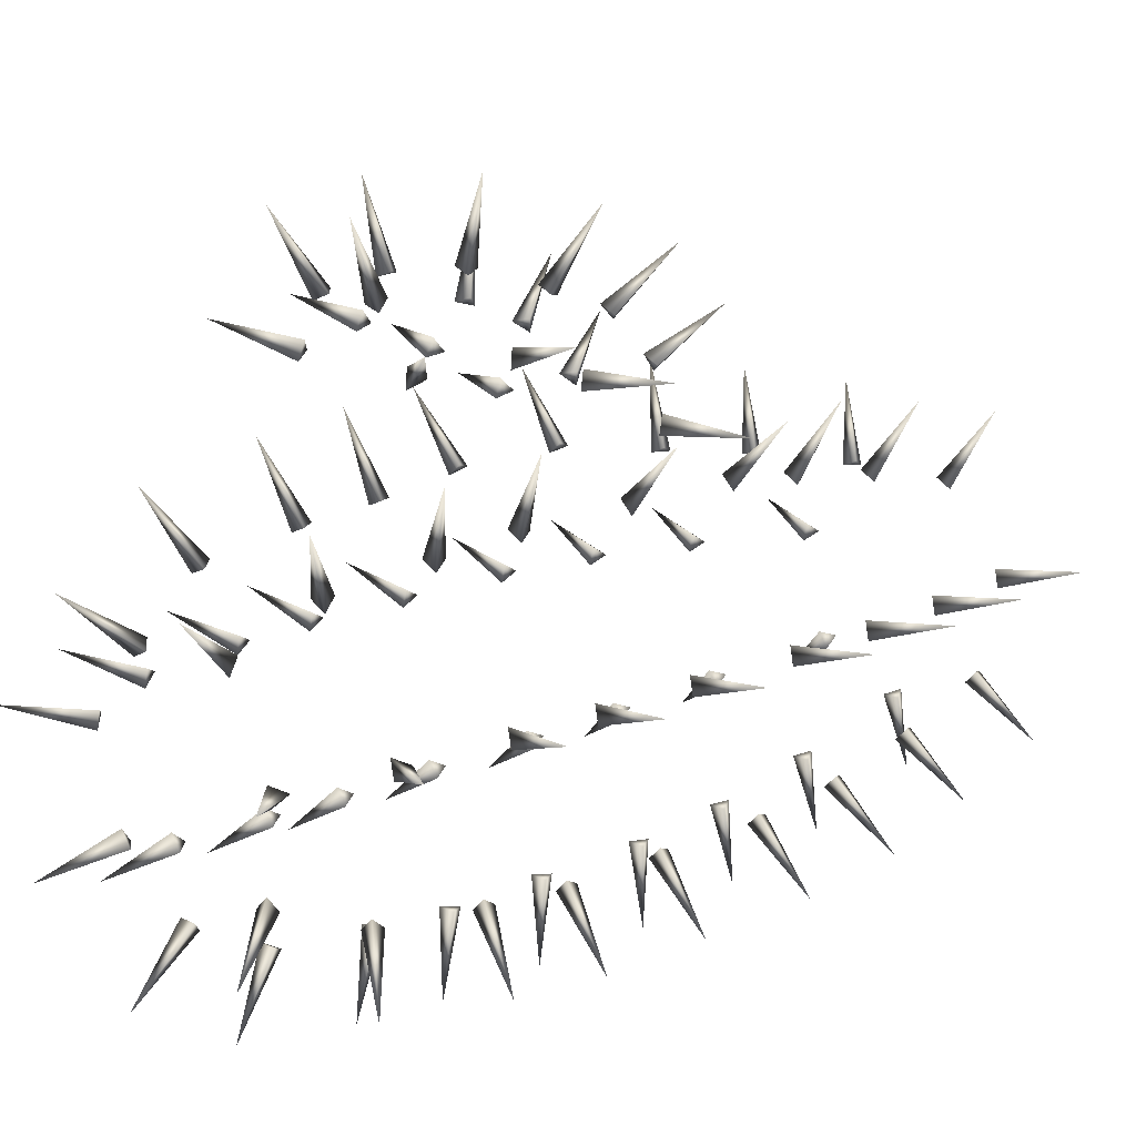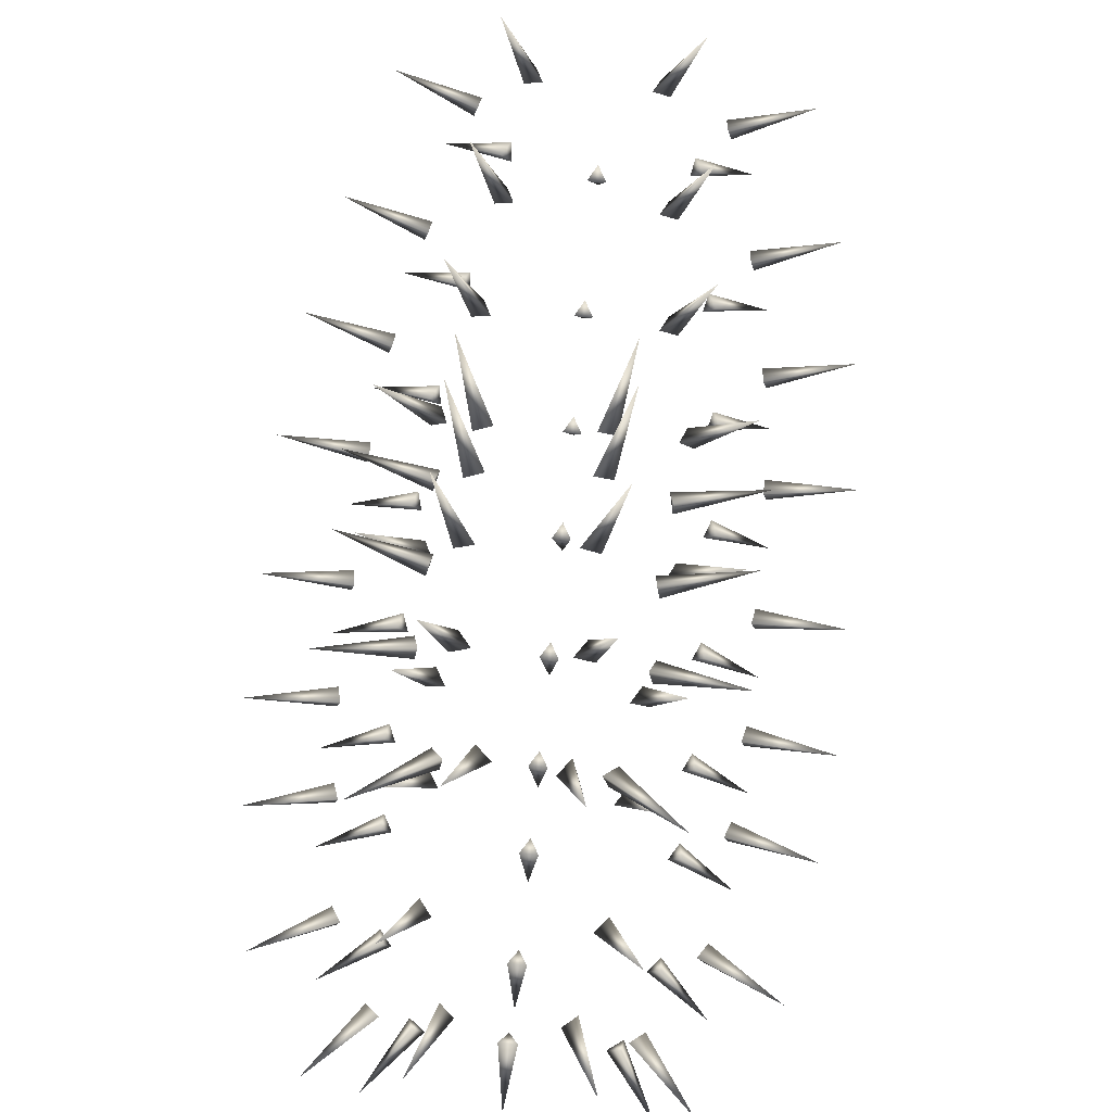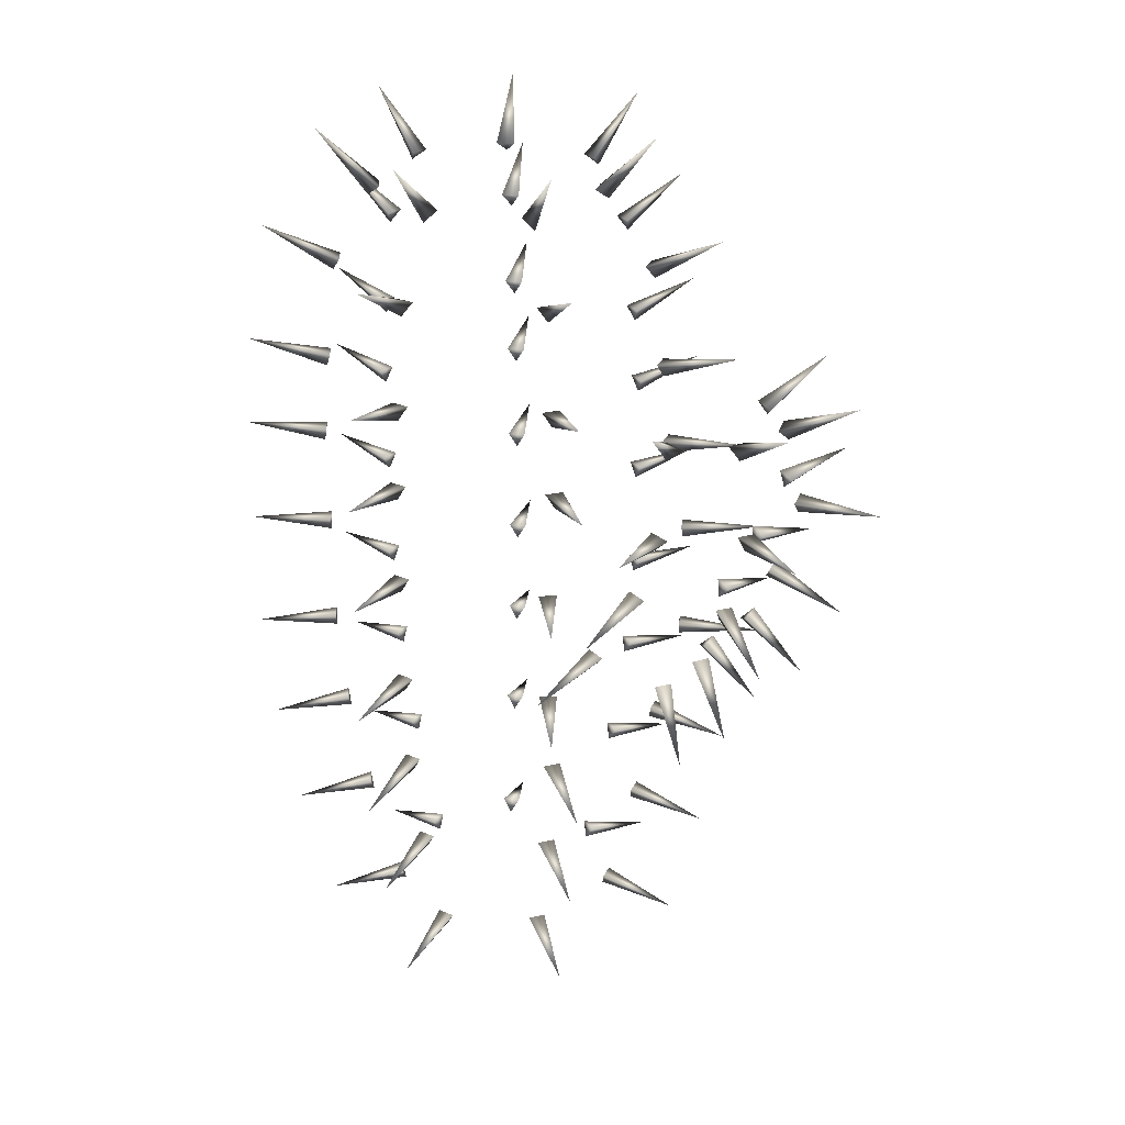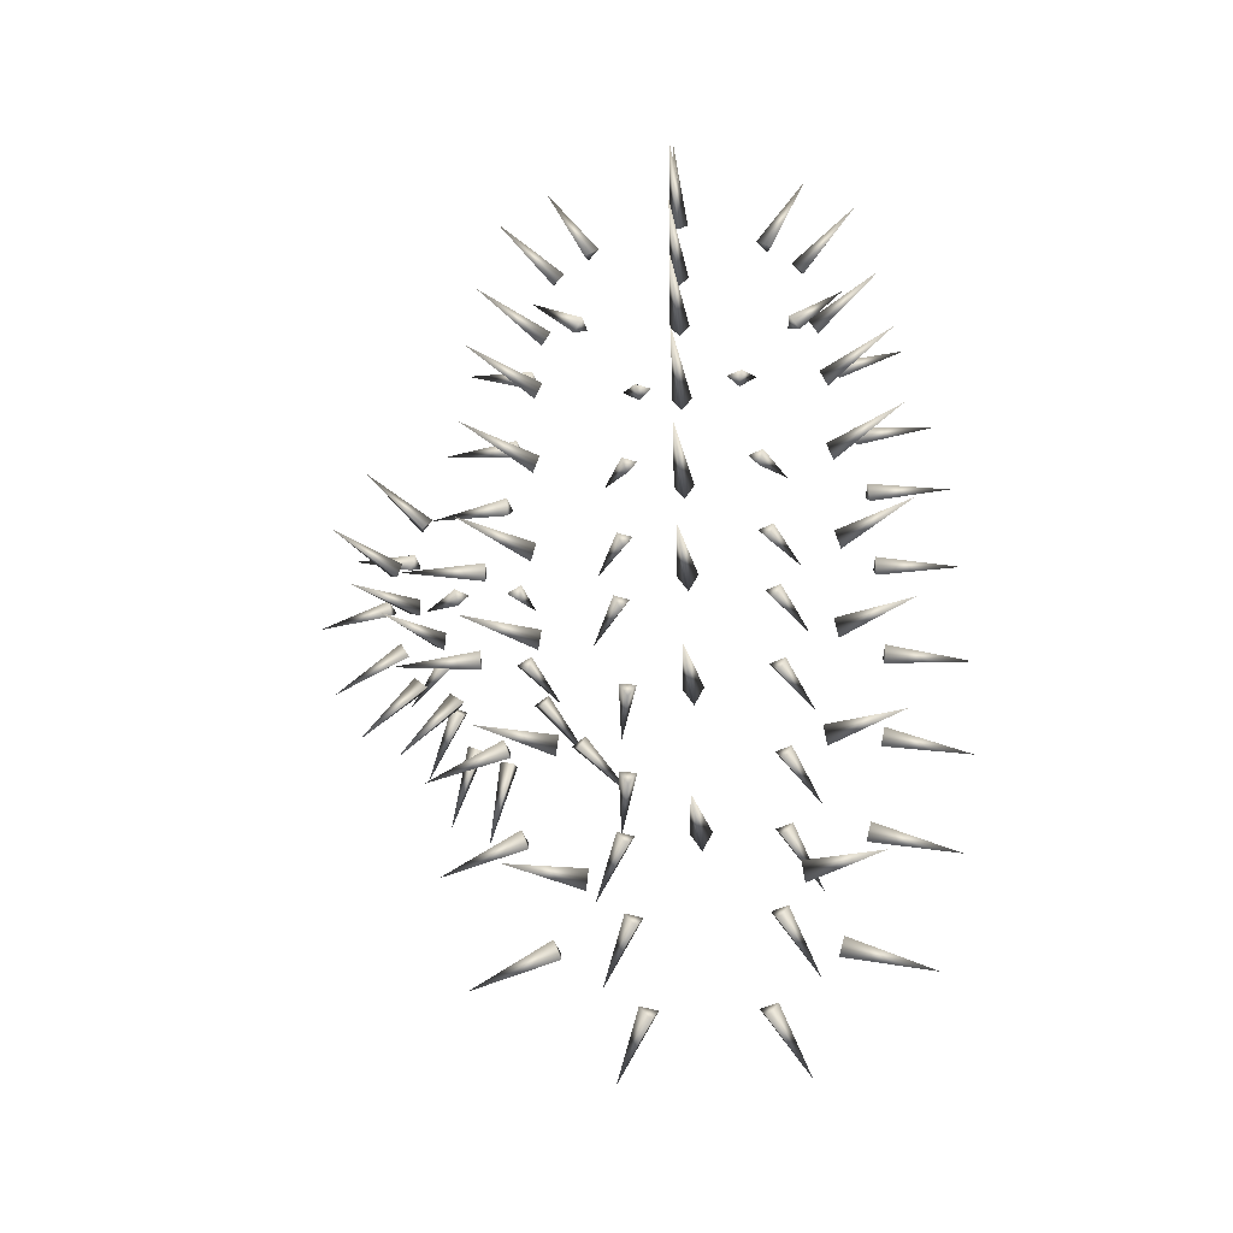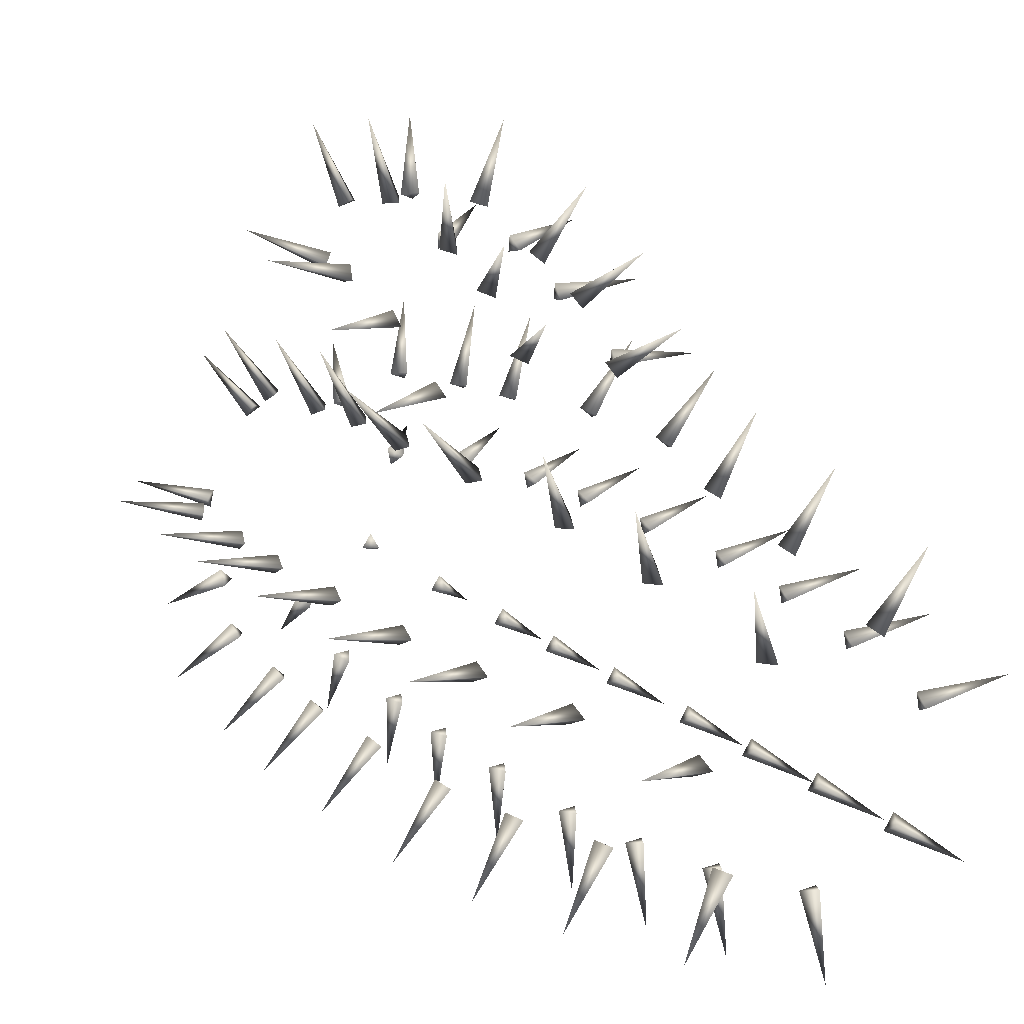
<metadata>
{"format":"obj","ext":"obj","renderer":"f3d","projection":"perspective","resolution":1024,"background":"white","views":[{"elev":15.5,"azim":-133.5,"up":"+Z"},{"elev":75.7,"azim":-174.3,"up":"+Z"},{"elev":28.9,"azim":-46.1,"up":"+Y"},{"elev":-45.4,"azim":132.3,"up":"+Y"},{"elev":18.7,"azim":-34.4,"up":"+Z"}]}
</metadata>
<code>
o Cone.021
v 0.5063 3.536 0.9774
v 0.4511 3.63 0.9874
v 0.5517 3.63 0.9446
v 0.6973 3.664 1.426
v -0.8926 0.8976 0.2026
v -0.9266 0.9895 0.1539
v -0.9038 0.9895 0.2609
v -1.382 0.837 0.3069
v 0 1.571 -0.9807
v 0.05469 1.663 -1
v -0.05469 1.663 -1
v 0 1.53 -1.483
v 0 0.8976 -0.8554
v 0.05469 0.9895 -0.8785
v -0.05469 0.9895 -0.8785
v 0 0.837 -1.356
v 0 0.1291 -0.6613
v 0.05469 0.2203 -0.6868
v -0.05469 0.2203 -0.6868
v 0 0.05523 -1.16
v 0.5068 0.1291 -0.4483
v 0.5589 0.2203 -0.4178
v 0.4968 0.2203 -0.5078
v 0.9172 0.05523 -0.7316
v 0.6666 0.8976 -0.5586
v 0.7167 0.9895 -0.5267
v 0.6545 0.9895 -0.6167
v 1.078 0.837 -0.8429
v 0.7697 1.571 -0.6298
v 0.8167 1.663 -0.5957
v 0.7545 1.663 -0.6857
v 1.183 1.53 -0.9152
v 0.4755 1.571 0.9051
v 0.4327 1.663 0.9443
v 0.5334 1.663 0.9014
v 0.6723 1.53 1.367
v 0.4264 0.8976 0.7898
v 0.3851 0.9895 0.8325
v 0.4858 0.9895 0.7896
v 0.6225 0.837 1.25
v 0.3504 0.1291 0.6112
v 0.31 0.2203 0.6561
v 0.4107 0.2203 0.6133
v 0.5457 0.05523 1.07
v 0.6604 0.1291 0.1573
v 0.6745 0.2203 0.216
v 0.6964 0.2203 0.1088
v 1.149 0.05523 0.2571
v 0.8507 0.8976 0.1961
v 0.8623 0.9895 0.2543
v 0.8842 0.9895 0.1472
v 1.341 0.837 0.2963
v 0.9734 1.571 0.2212
v 0.9814 1.663 0.2787
v 1.003 1.663 0.1715
v 1.466 1.53 0.3218
v -0.7065 0.8976 -0.5427
v -0.684 0.9895 -0.5976
v -0.7616 0.9895 -0.5205
v -1.059 0.837 -0.8975
v -0.5583 0.1291 -0.4199
v -0.5375 0.2203 -0.4765
v -0.615 0.2203 -0.3994
v -0.9099 0.05523 -0.7734
v -0.7028 0.1291 0.1621
v -0.7391 0.2203 0.1139
v -0.7163 0.2203 0.2209
v -1.19 0.05523 0.266
v -0.32 0.1291 0.6155
v -0.3803 0.2203 0.6135
v -0.2828 0.2203 0.6631
v -0.546 0.05523 1.06
v -0.4232 0.8976 0.8079
v -0.4824 0.9895 0.8037
v -0.3849 0.9895 0.8533
v -0.6499 0.837 1.254
v -0.4799 1.571 0.9196
v -0.5374 1.663 0.912
v -0.4399 1.663 0.9616
v -0.7076 1.53 1.368
v -0.4988 4.043 0.9568
v -0.5371 4.134 0.9113
v -0.4396 4.134 0.9609
v -0.7115 4.227 1.375
v 0.63 2.903 1.013
v 0.5849 2.998 1.044
v 0.6685 2.998 0.9735
v 0.9496 2.993 1.392
v -0.7949 1.571 -0.6315
v -0.7697 1.663 -0.6838
v -0.8473 1.663 -0.6067
v -1.149 1.53 -0.9878
v -0 2.903 -1.053
v 0.05469 2.998 -1.048
v -0.0547 2.998 -1.048
v -0 2.993 -1.549
v -0 2.194 -1.046
v 0.05469 2.289 -1.051
v -0.05469 2.289 -1.051
v -0 2.231 -1.549
v 0.8234 2.194 -0.6668
v 0.8585 2.289 -0.6246
v 0.7964 2.289 -0.7146
v 1.237 2.231 -0.9524
v 0.8289 2.903 -0.6706
v 0.8558 2.998 -0.6227
v 0.7936 2.998 -0.7127
v 1.237 2.993 -0.9524
v 1.037 2.194 0.2343
v 1.031 2.289 0.2889
v 1.053 2.289 0.1817
v 1.53 2.231 0.3349
v -0.8503 3.536 -0.6872
v -0.8028 3.63 -0.717
v -0.8803 3.63 -0.6399
v -1.194 3.664 -1.033
v -0 5.151 -0.728
v 0.05469 5.215 -0.6586
v -0.05469 5.215 -0.6586
v -0 5.56 -1.022
v -0 4.677 -0.9563
v 0.05469 4.761 -0.913
v -0.05469 4.761 -0.913
v -0 4.962 -1.372
v -0 4.043 -1.022
v 0.05469 4.134 -0.9992
v -0.05469 4.134 -0.9992
v -0 4.226 -1.492
v -0 3.536 -1.059
v 0.05469 3.63 -1.047
v -0.05469 3.63 -1.047
v -0 3.664 -1.547
v 0.8344 3.536 -0.6744
v 0.8553 3.63 -0.6223
v 0.7931 3.63 -0.7124
v 1.236 3.664 -0.9514
v 0.8041 4.043 -0.6535
v 0.816 4.134 -0.5953
v 0.7539 4.134 -0.6853
v 1.19 4.227 -0.9201
v 0.7497 4.677 -0.6159
v 0.7451 4.761 -0.5463
v 0.6829 4.761 -0.6363
v 1.092 4.962 -0.8521
v 0.5283 5.151 -0.4281
v 0.5055 5.215 -0.3428
v 0.44 5.215 -0.4304
v 0.7639 5.56 -0.6043
v 1.044 2.903 0.2356
v 1.028 2.998 0.2882
v 1.05 2.998 0.181
v 1.53 2.993 0.3349
v 0.3263 5.151 0.6282
v 0.2472 5.215 0.5888
v 0.3461 5.215 0.5422
v 0.4517 5.56 0.8943
v 0.4659 4.677 0.8827
v 0.3986 4.761 0.8642
v 0.4993 4.761 0.8214
v 0.6289 4.962 1.265
v 0.4918 4.043 0.9435
v 0.4324 4.134 0.9435
v 0.5331 4.134 0.9007
v 0.6757 4.227 1.375
v -0.4689 4.677 0.8979
v -0.498 4.761 0.8345
v -0.4005 4.761 0.884
v -0.6573 4.962 1.269
v -0.3654 5.151 0.6944
v -0.3827 5.215 0.6077
v -0.2852 5.215 0.6573
v -0.4987 5.56 0.9566
v 1.05 3.536 0.2369
v 1.027 3.63 0.2881
v 1.049 3.63 0.1809
v 1.528 3.664 0.3346
v 1.014 4.043 0.2296
v 0.9806 4.134 0.2785
v 1.002 4.134 0.1713
v 1.474 4.227 0.3235
v 0.9495 4.677 0.2163
v 0.8961 4.761 0.2612
v 0.918 4.761 0.1541
v 1.357 4.962 0.2996
v 0.7259 5.15 0.1706
v 0.6469 5.215 0.2103
v 0.6688 5.215 0.1032
v 1.014 5.56 0.2295
v -0.7149 5.151 0.1352
v -0.661 5.215 0.06513
v -0.6342 5.215 0.1712
v -1 5.56 0.2073
v -0.9913 4.677 0.2236
v -0.9603 4.761 0.1611
v -0.9375 4.761 0.268
v -1.398 4.962 0.3103
v -1.056 4.043 0.2374
v -1.045 4.134 0.179
v -1.022 4.134 0.286
v -1.515 4.227 0.3352
v -1.092 3.536 0.245
v -1.091 3.63 0.189
v -1.068 3.63 0.296
v -1.569 3.664 0.3467
v -1.086 2.903 0.2437
v -1.092 2.998 0.1891
v -1.069 2.998 0.2961
v -1.571 2.993 0.347
v -0.6167 5.151 -0.4524
v -0.529 5.215 -0.4417
v -0.6066 5.215 -0.3646
v -0.8241 5.56 -0.661
v -0.7777 4.677 -0.6142
v -0.7083 4.761 -0.6221
v -0.7859 4.761 -0.5449
v -1.071 4.962 -0.9091
v -0.8243 4.043 -0.6611
v -0.7691 4.134 -0.6832
v -0.8467 4.134 -0.6061
v -1.155 4.227 -0.9939
v -0.8456 2.903 -0.6825
v -0.8032 2.998 -0.7175
v -0.8808 2.998 -0.6403
v -1.195 2.993 -1.034
v -0.8409 2.194 -0.6778
v -0.8056 2.289 -0.7198
v -0.8831 2.289 -0.6427
v -1.195 2.231 -1.034
v -1.079 2.194 0.2423
v -1.095 2.289 0.1898
v -1.072 2.289 0.2968
v -1.571 2.231 0.347
v -1.015 1.571 0.2287
v -1.045 1.663 0.1792
v -1.023 1.663 0.2862
v -1.507 1.53 0.3334
v -0.6332 2.903 1.047
v -0.6694 2.998 1.006
v -0.5899 2.998 1.081
v -0.9741 2.993 1.407
v -0.5249 3.536 1.003
v -0.568 3.63 0.9672
v -0.4705 3.63 1.017
v -0.7458 3.664 1.438
v 0.3773 3.066 1.903
v 0.3259 3.142 1.963
v 0.4284 3.16 1.929
v 0.5516 2.911 2.35
v 0.3773 2.697 1.721
v 0.3259 2.744 1.805
v 0.4284 2.773 1.781
v 0.5516 2.381 2.073
v 0.3773 2.373 1.398
v 0.3259 2.413 1.486
v 0.4284 2.444 1.464
v 0.5516 2.031 1.725
v -0.203 2.387 1.565
v -0.2851 2.443 1.611
v -0.1857 2.444 1.657
v -0.3452 2.021 1.881
v -0.2131 2.684 1.867
v -0.2917 2.749 1.906
v -0.1914 2.752 1.95
v -0.3641 2.375 2.236
v -0.2284 4.138 2.155
v -0.2675 4.225 2.101
v -0.1614 4.22 2.127
v -0.3147 4.422 2.562
v -0.2105 3.06 2.032
v -0.2675 3.151 2.053
v -0.1644 3.142 2.089
v -0.3796 2.917 2.485
v -0.5315 3.131 1.656
v -0.5587 3.235 1.637
v -0.5405 3.201 1.74
v -1.027 3.071 1.725
v -0.5698 3.58 1.832
v -0.5619 3.685 1.804
v -0.5373 3.654 1.906
v -1.032 3.712 1.984
v -0.4412 4.091 1.801
v -0.4013 4.183 1.757
v -0.371 4.153 1.858
v -0.7873 4.4 1.997
v -0.5652 2.633 1.381
v -0.5896 2.735 1.349
v -0.5852 2.711 1.456
v -1.066 2.574 1.389
v 0.5698 2.633 1.381
v 0.5942 2.735 1.349
v 0.5898 2.711 1.456
v 1.07 2.574 1.389
v 0.5664 3.58 1.858
v 0.5554 3.685 1.831
v 0.5425 3.654 1.935
v 1.043 3.712 1.957
v 0.3496 3.596 2.139
v 0.2823 3.679 2.161
v 0.383 3.699 2.123
v 0.5125 3.671 2.61
v 0.4322 4.091 1.812
v 0.3861 4.183 1.775
v 0.3716 4.153 1.879
v 0.8044 4.4 1.953
v 0.2156 4.116 2.144
v 0.1339 4.188 2.134
v 0.2321 4.209 2.091
v 0.3317 4.392 2.55
v 0.5361 3.131 1.656
v 0.5633 3.235 1.637
v 0.5451 3.201 1.74
v 1.032 3.071 1.725
v 0.6256 2.194 1.008
v 0.587 2.289 1.047
v 0.6706 2.289 0.976
v 0.9496 2.231 1.392
v -0.6285 2.194 1.042
v -0.6717 2.289 1.008
v -0.5922 2.289 1.083
v -0.9741 2.231 1.407
v -0.246 3.604 2.232
v -0.2913 3.702 2.214
v -0.1867 3.695 2.245
v -0.3832 3.689 2.709
f 1 4 2
f 1 2 3
f 2 4 3
f 3 4 1
f 5 8 6
f 5 6 7
f 6 8 7
f 7 8 5
f 9 12 10
f 9 10 11
f 10 12 11
f 11 12 9
f 13 16 14
f 13 14 15
f 14 16 15
f 15 16 13
f 17 20 18
f 17 18 19
f 18 20 19
f 19 20 17
f 21 24 22
f 21 22 23
f 22 24 23
f 23 24 21
f 25 28 26
f 25 26 27
f 26 28 27
f 27 28 25
f 29 32 30
f 29 30 31
f 30 32 31
f 31 32 29
f 33 36 34
f 33 34 35
f 34 36 35
f 35 36 33
f 37 40 38
f 37 38 39
f 38 40 39
f 39 40 37
f 41 44 42
f 41 42 43
f 42 44 43
f 43 44 41
f 45 48 46
f 45 46 47
f 46 48 47
f 47 48 45
f 49 52 50
f 49 50 51
f 50 52 51
f 51 52 49
f 53 56 54
f 53 54 55
f 54 56 55
f 55 56 53
f 57 60 58
f 57 58 59
f 58 60 59
f 59 60 57
f 61 64 62
f 61 62 63
f 62 64 63
f 63 64 61
f 65 68 66
f 65 66 67
f 66 68 67
f 67 68 65
f 69 72 70
f 69 70 71
f 70 72 71
f 71 72 69
f 73 76 74
f 73 74 75
f 74 76 75
f 75 76 73
f 77 80 78
f 77 78 79
f 78 80 79
f 79 80 77
f 81 84 82
f 81 82 83
f 82 84 83
f 83 84 81
f 85 88 86
f 85 86 87
f 86 88 87
f 87 88 85
f 89 92 90
f 89 90 91
f 90 92 91
f 91 92 89
f 93 96 94
f 93 94 95
f 94 96 95
f 95 96 93
f 97 100 98
f 97 98 99
f 98 100 99
f 99 100 97
f 101 104 102
f 101 102 103
f 102 104 103
f 103 104 101
f 105 108 106
f 105 106 107
f 106 108 107
f 107 108 105
f 109 112 110
f 109 110 111
f 110 112 111
f 111 112 109
f 113 116 114
f 113 114 115
f 114 116 115
f 115 116 113
f 117 120 118
f 117 118 119
f 118 120 119
f 119 120 117
f 121 124 122
f 121 122 123
f 122 124 123
f 123 124 121
f 125 128 126
f 125 126 127
f 126 128 127
f 127 128 125
f 129 132 130
f 129 130 131
f 130 132 131
f 131 132 129
f 133 136 134
f 133 134 135
f 134 136 135
f 135 136 133
f 137 140 138
f 137 138 139
f 138 140 139
f 139 140 137
f 141 144 142
f 141 142 143
f 142 144 143
f 143 144 141
f 145 148 146
f 145 146 147
f 146 148 147
f 147 148 145
f 149 152 150
f 149 150 151
f 150 152 151
f 151 152 149
f 153 156 154
f 153 154 155
f 154 156 155
f 155 156 153
f 157 160 158
f 157 158 159
f 158 160 159
f 159 160 157
f 161 164 162
f 161 162 163
f 162 164 163
f 163 164 161
f 165 168 166
f 165 166 167
f 166 168 167
f 167 168 165
f 169 172 170
f 169 170 171
f 170 172 171
f 171 172 169
f 173 176 174
f 173 174 175
f 174 176 175
f 175 176 173
f 177 180 178
f 177 178 179
f 178 180 179
f 179 180 177
f 181 184 182
f 181 182 183
f 182 184 183
f 183 184 181
f 185 188 186
f 185 186 187
f 186 188 187
f 187 188 185
f 189 192 190
f 189 190 191
f 190 192 191
f 191 192 189
f 193 196 194
f 193 194 195
f 194 196 195
f 195 196 193
f 197 200 198
f 197 198 199
f 198 200 199
f 199 200 197
f 201 204 202
f 201 202 203
f 202 204 203
f 203 204 201
f 205 208 206
f 205 206 207
f 206 208 207
f 207 208 205
f 209 212 210
f 209 210 211
f 210 212 211
f 211 212 209
f 213 216 214
f 213 214 215
f 214 216 215
f 215 216 213
f 217 220 218
f 217 218 219
f 218 220 219
f 219 220 217
f 221 224 222
f 221 222 223
f 222 224 223
f 223 224 221
f 225 228 226
f 225 226 227
f 226 228 227
f 227 228 225
f 229 232 230
f 229 230 231
f 230 232 231
f 231 232 229
f 233 236 234
f 233 234 235
f 234 236 235
f 235 236 233
f 237 240 238
f 237 238 239
f 238 240 239
f 239 240 237
f 241 244 242
f 241 242 243
f 242 244 243
f 243 244 241
f 245 248 246
f 245 246 247
f 246 248 247
f 247 248 245
f 249 252 250
f 249 250 251
f 250 252 251
f 251 252 249
f 253 256 254
f 253 254 255
f 254 256 255
f 255 256 253
f 257 260 258
f 257 258 259
f 258 260 259
f 259 260 257
f 261 264 262
f 261 262 263
f 262 264 263
f 263 264 261
f 265 268 266
f 265 266 267
f 266 268 267
f 267 268 265
f 269 272 270
f 269 270 271
f 270 272 271
f 271 272 269
f 273 276 274
f 273 274 275
f 274 276 275
f 275 276 273
f 277 280 278
f 277 278 279
f 278 280 279
f 279 280 277
f 281 284 282
f 281 282 283
f 282 284 283
f 283 284 281
f 285 288 286
f 285 286 287
f 286 288 287
f 287 288 285
f 289 292 290
f 289 290 291
f 290 292 291
f 291 292 289
f 293 296 294
f 293 294 295
f 294 296 295
f 295 296 293
f 297 300 298
f 297 298 299
f 298 300 299
f 299 300 297
f 301 304 302
f 301 302 303
f 302 304 303
f 303 304 301
f 305 308 306
f 305 306 307
f 306 308 307
f 307 308 305
f 309 312 310
f 309 310 311
f 310 312 311
f 311 312 309
f 313 316 314
f 313 314 315
f 314 316 315
f 315 316 313
f 317 320 318
f 317 318 319
f 318 320 319
f 319 320 317
f 321 324 322
f 321 322 323
f 322 324 323
f 323 324 321

</code>
